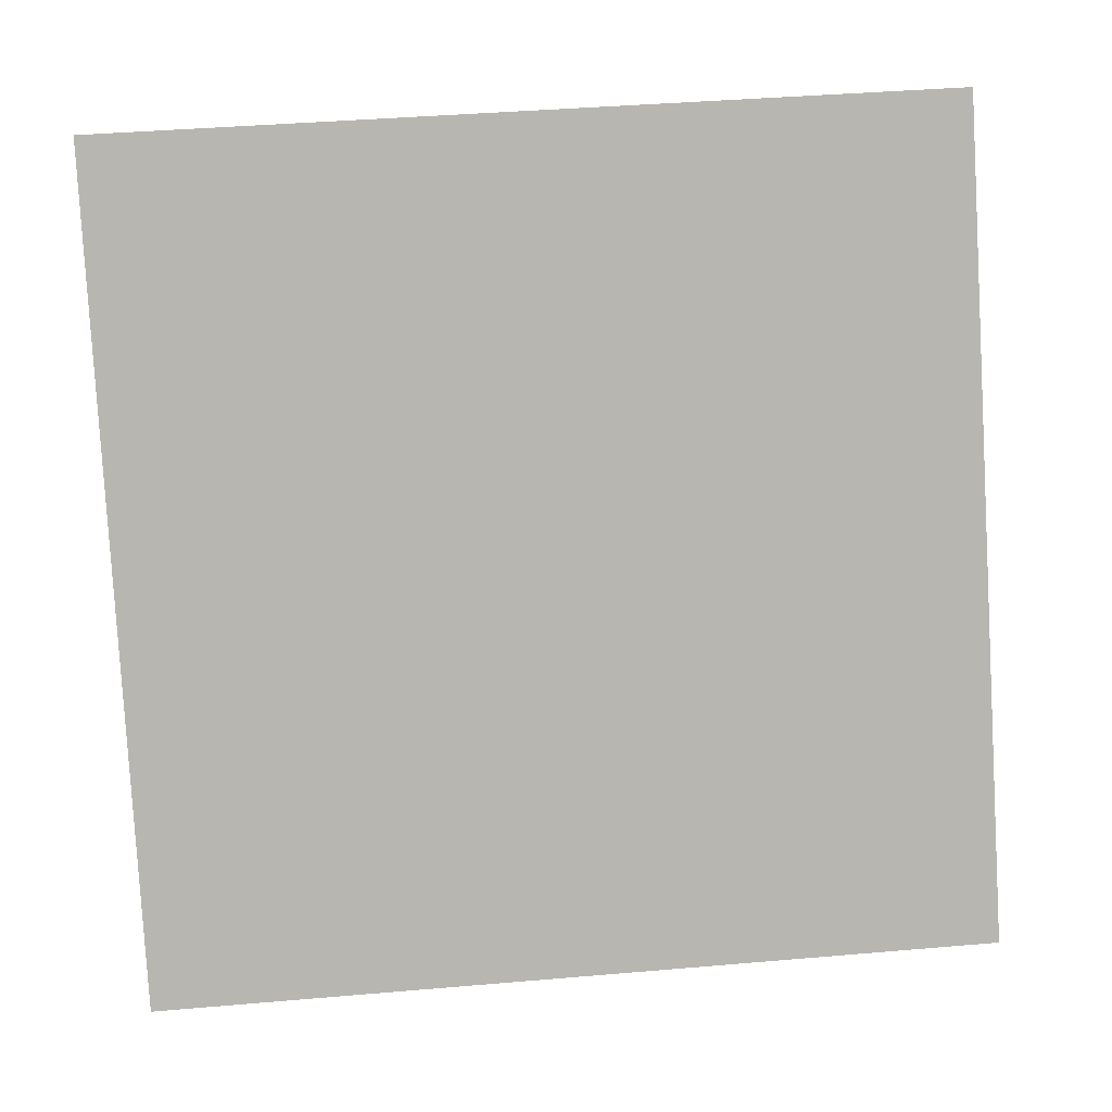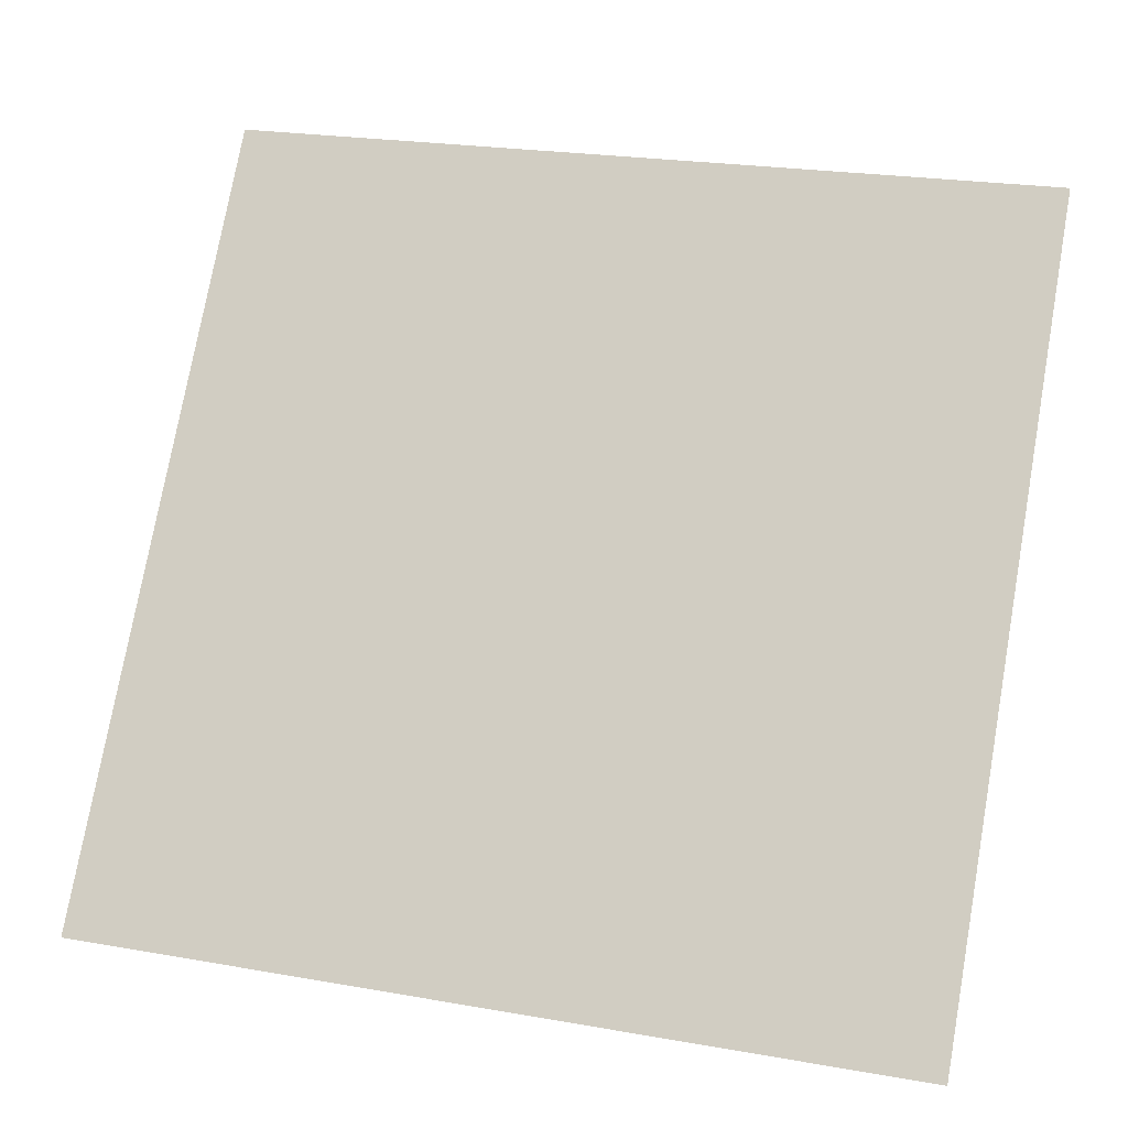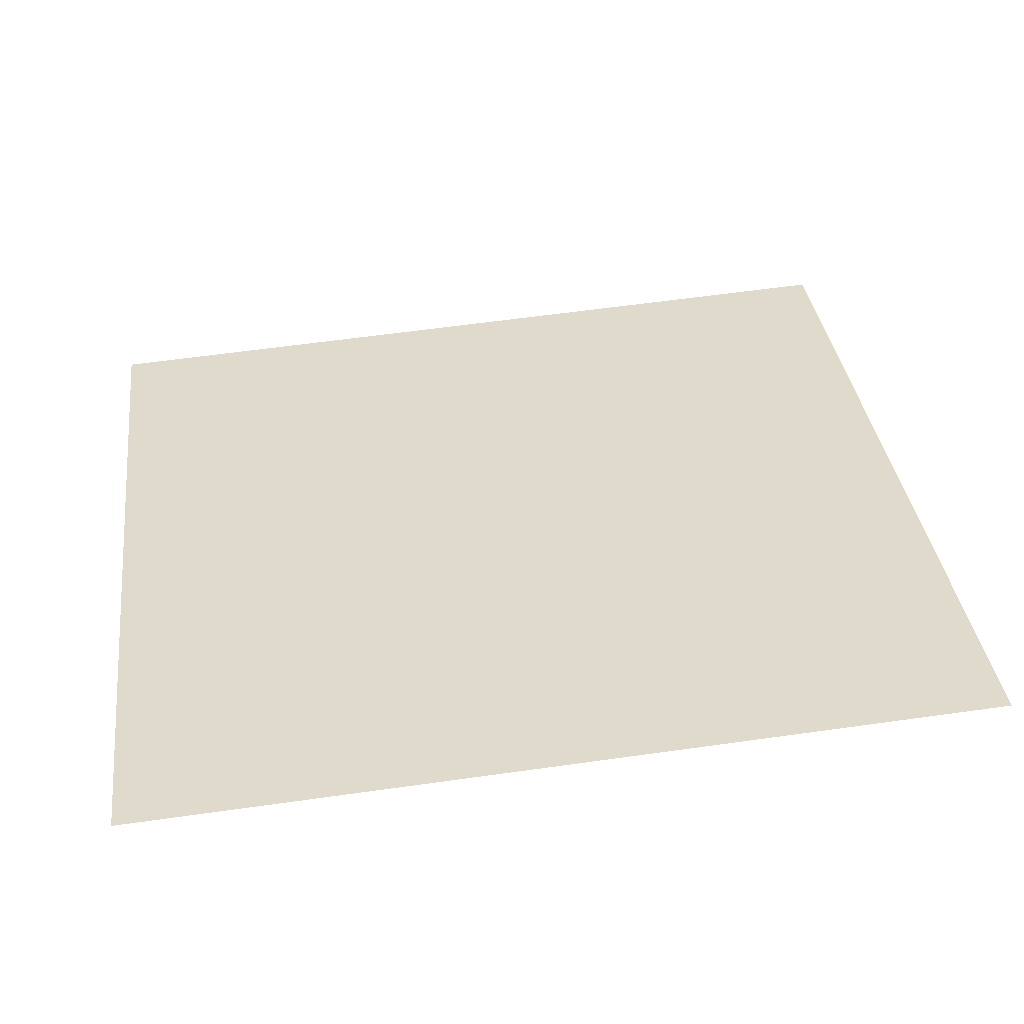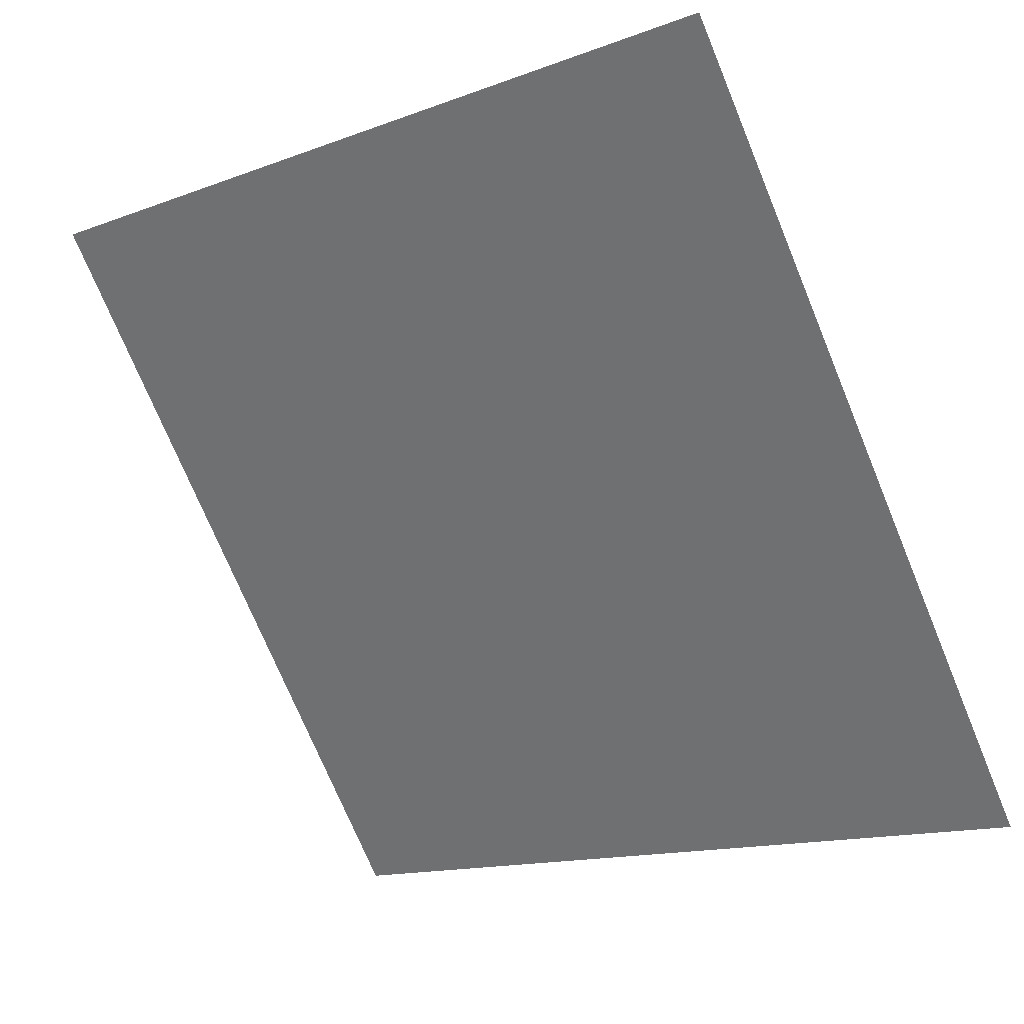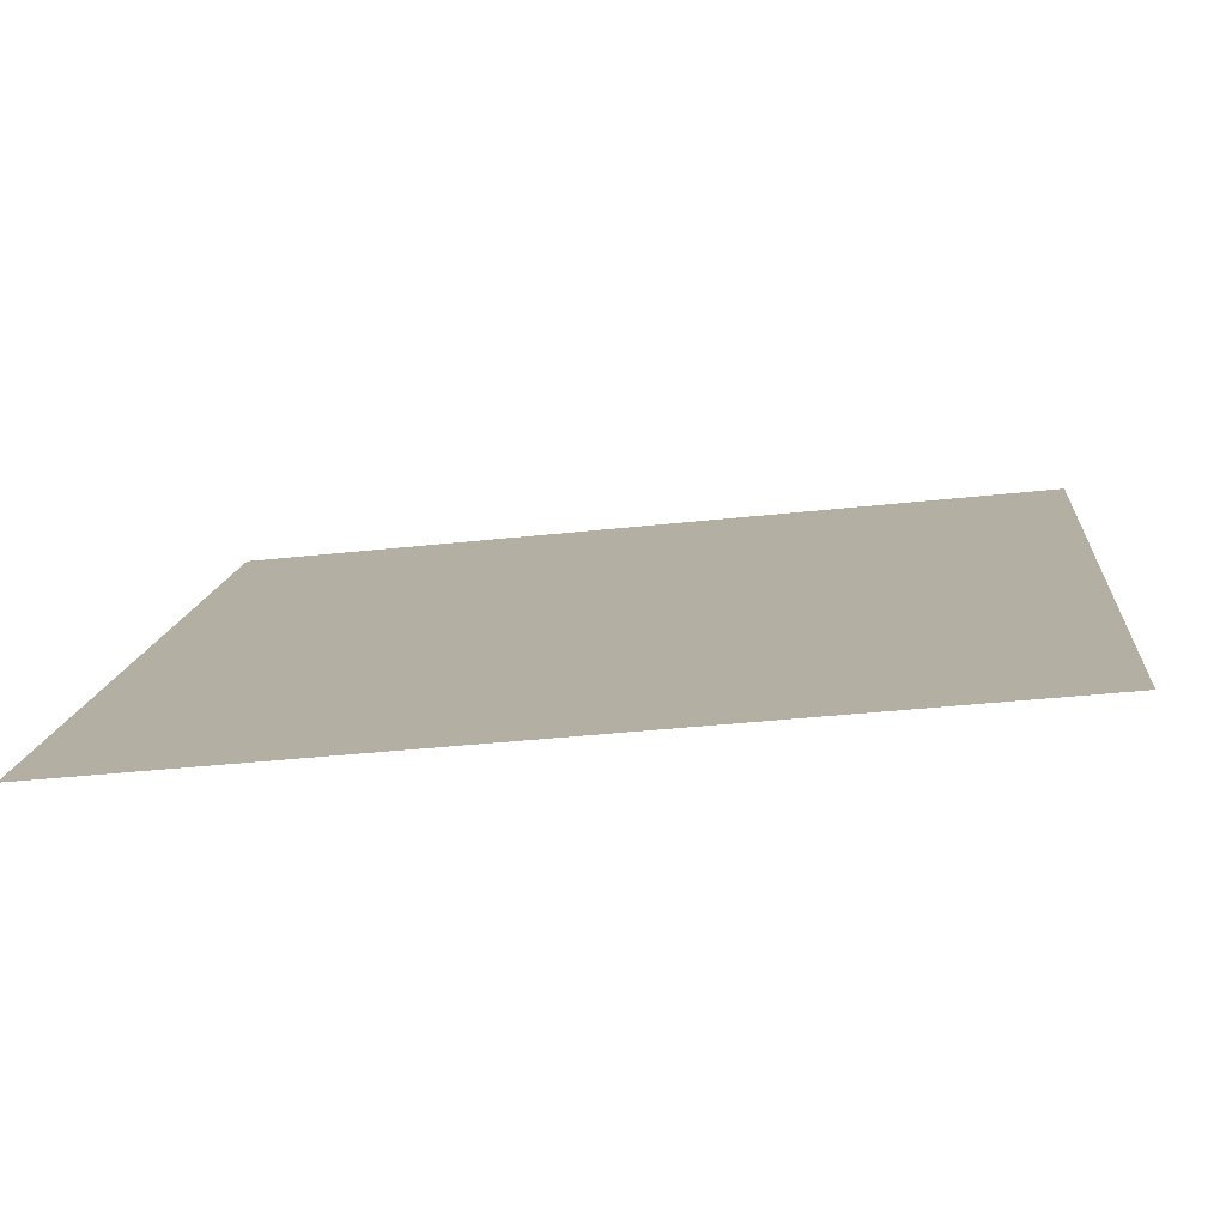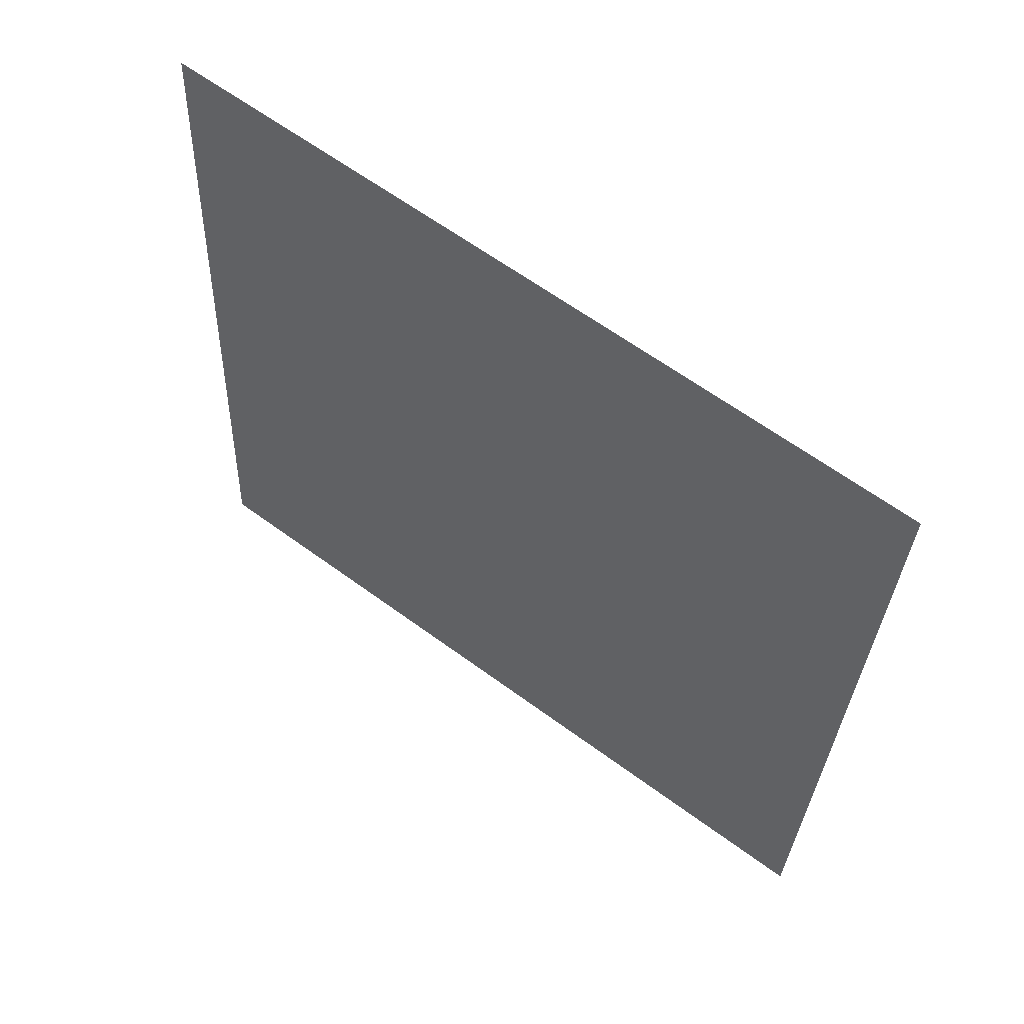
<metadata>
{"format":"obj","ext":"obj","renderer":"f3d","projection":"perspective","resolution":1024,"background":"white","views":[{"elev":45.8,"azim":-7.3,"up":"+Z"},{"elev":21.1,"azim":15.3,"up":"+Z"},{"elev":71.1,"azim":-7.5,"up":"+Y"},{"elev":-13.4,"azim":-142.0,"up":"+Z"},{"elev":-41.2,"azim":6.6,"up":"+Z"},{"elev":-31.8,"azim":88.4,"up":"+Y"}]}
</metadata>
<code>
v -0.1664 0.7074 0.3983
v -0.1729 0.7075 0.3983
v -0.1728 0.7114 0.4036
v -0.1662 0.7113 0.4035
f 4 3 2 1

</code>
